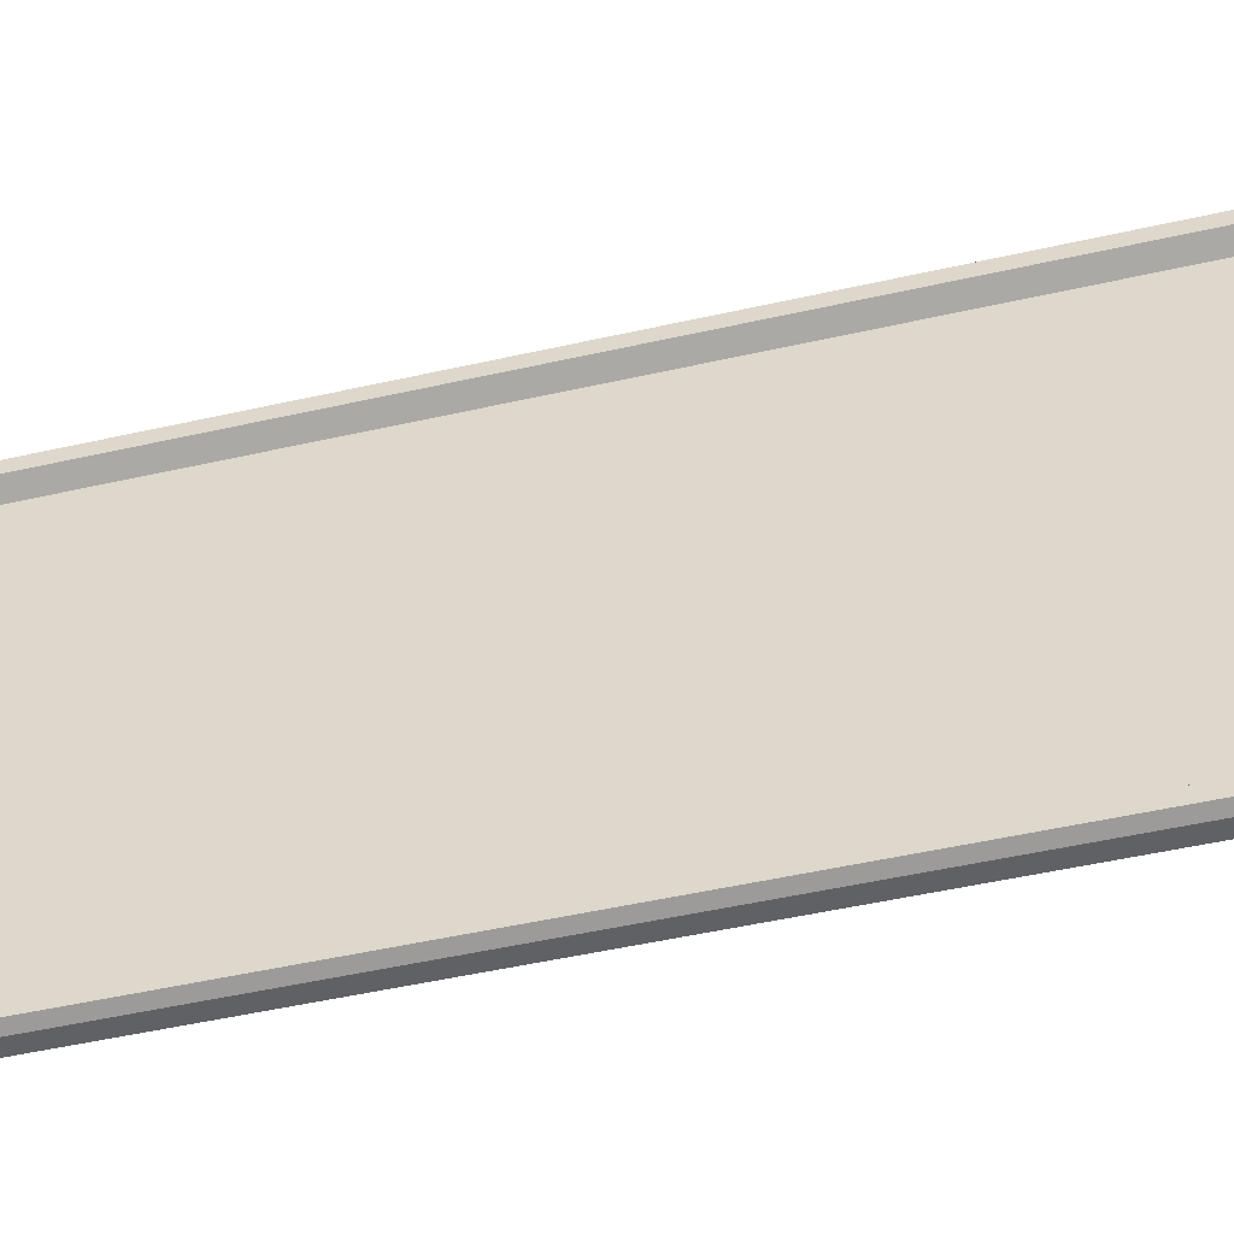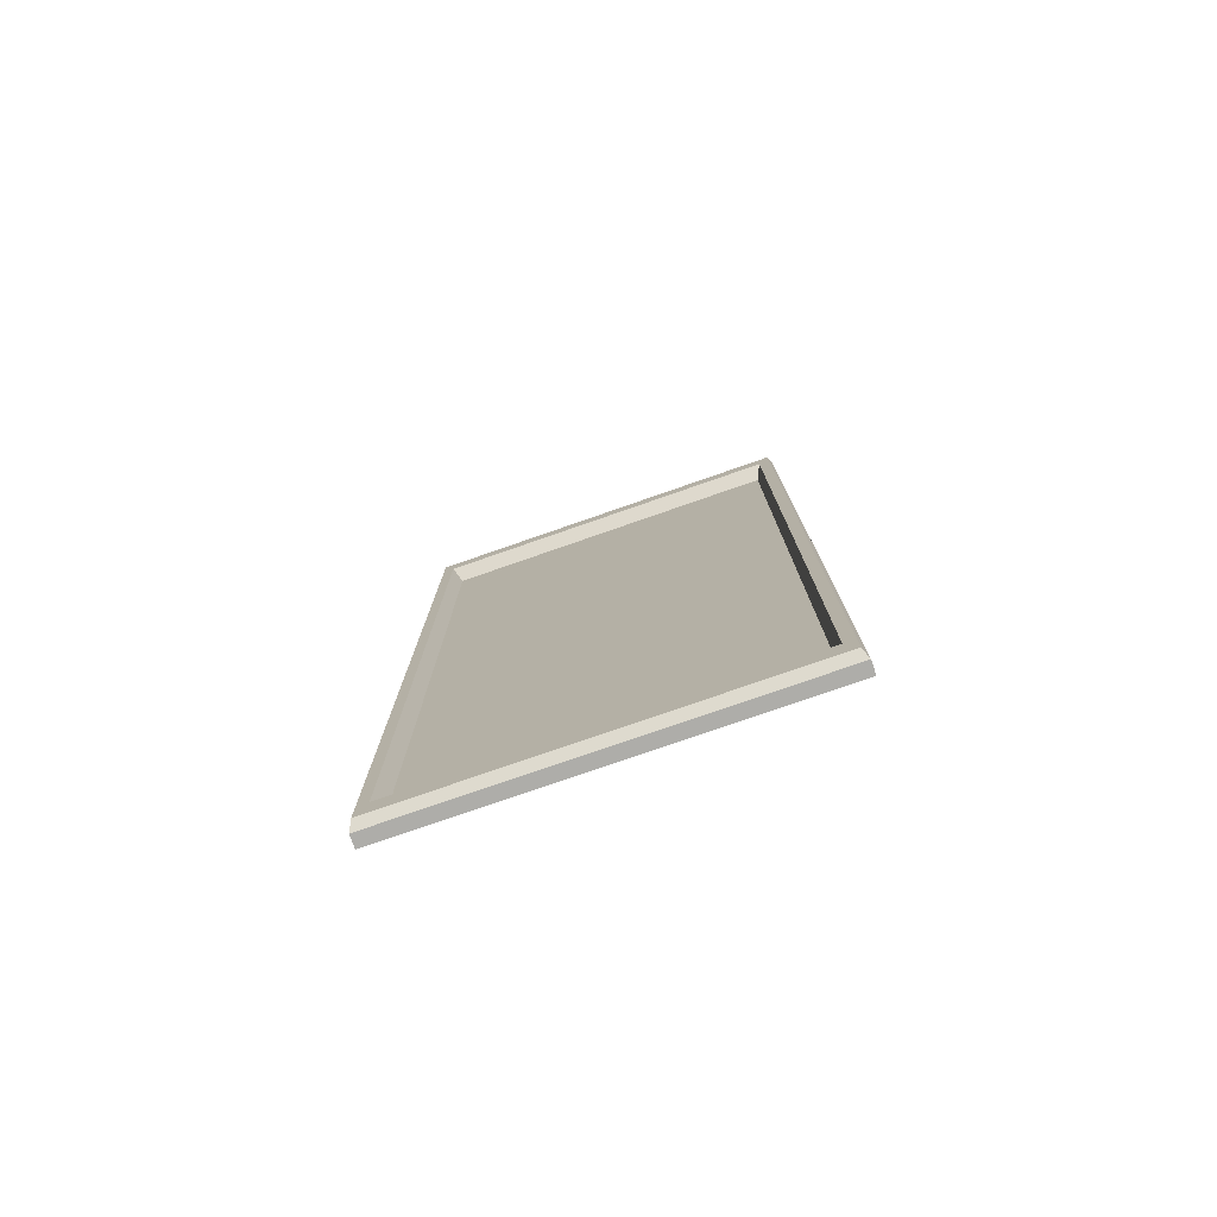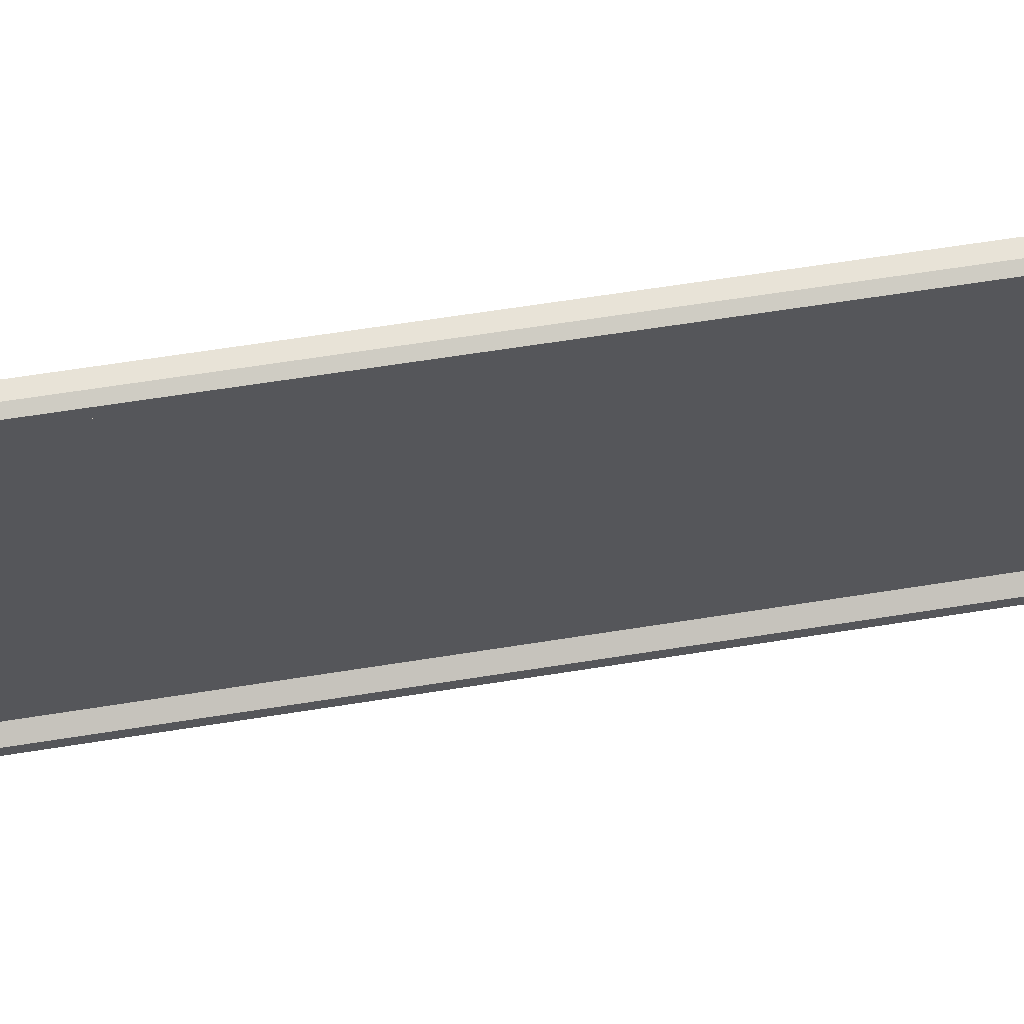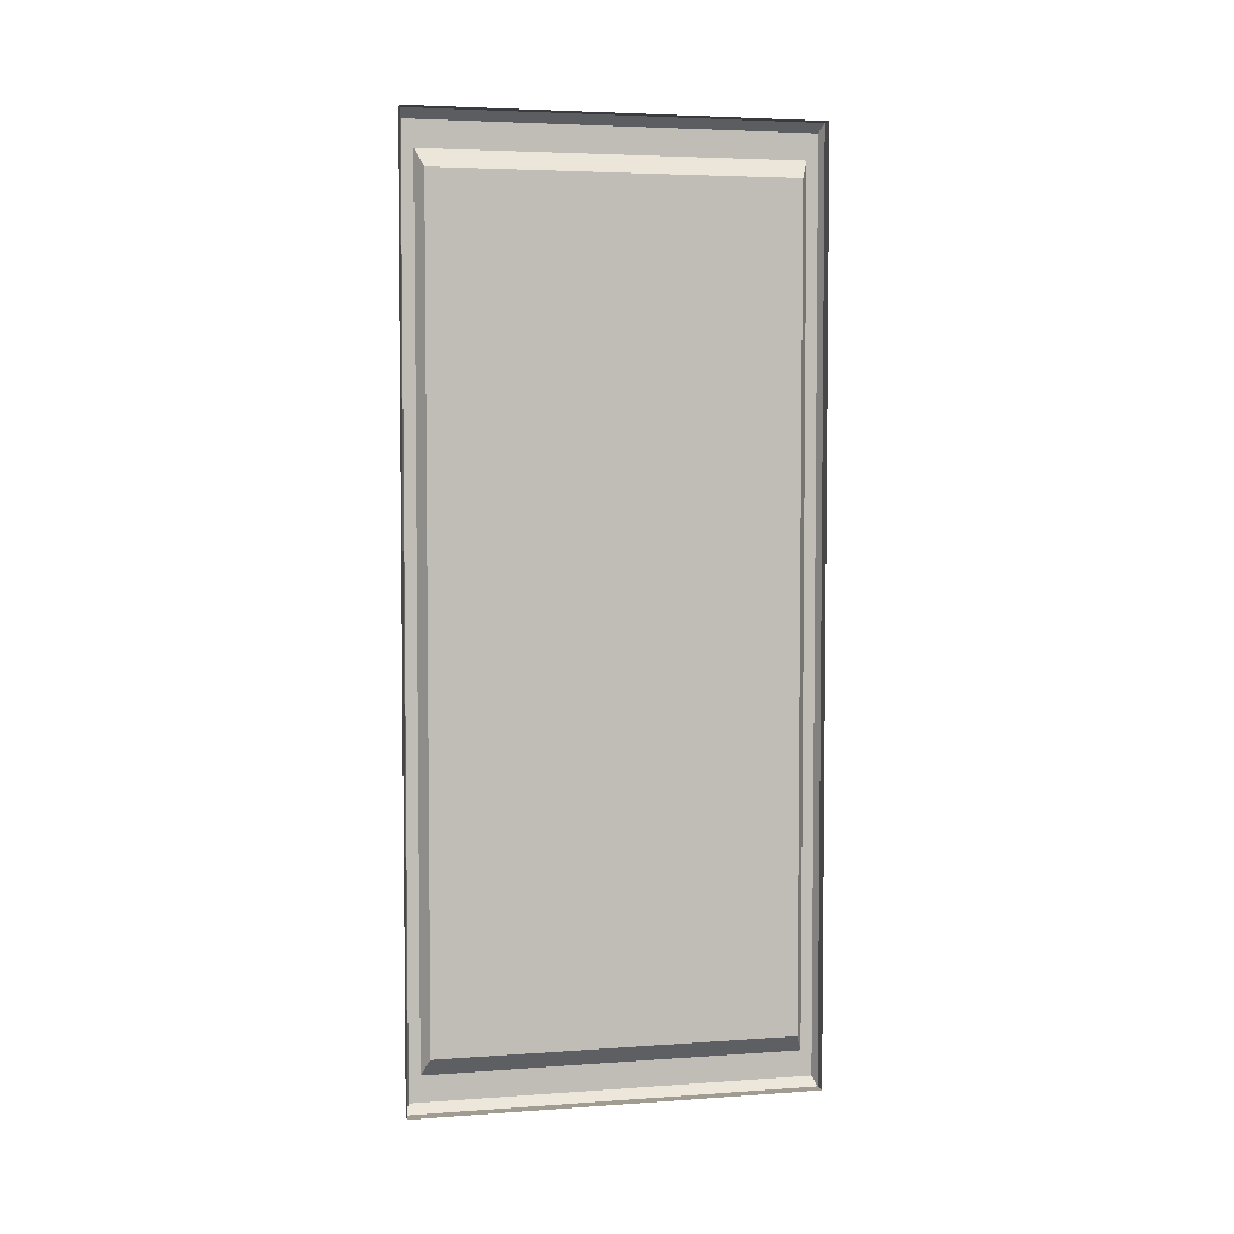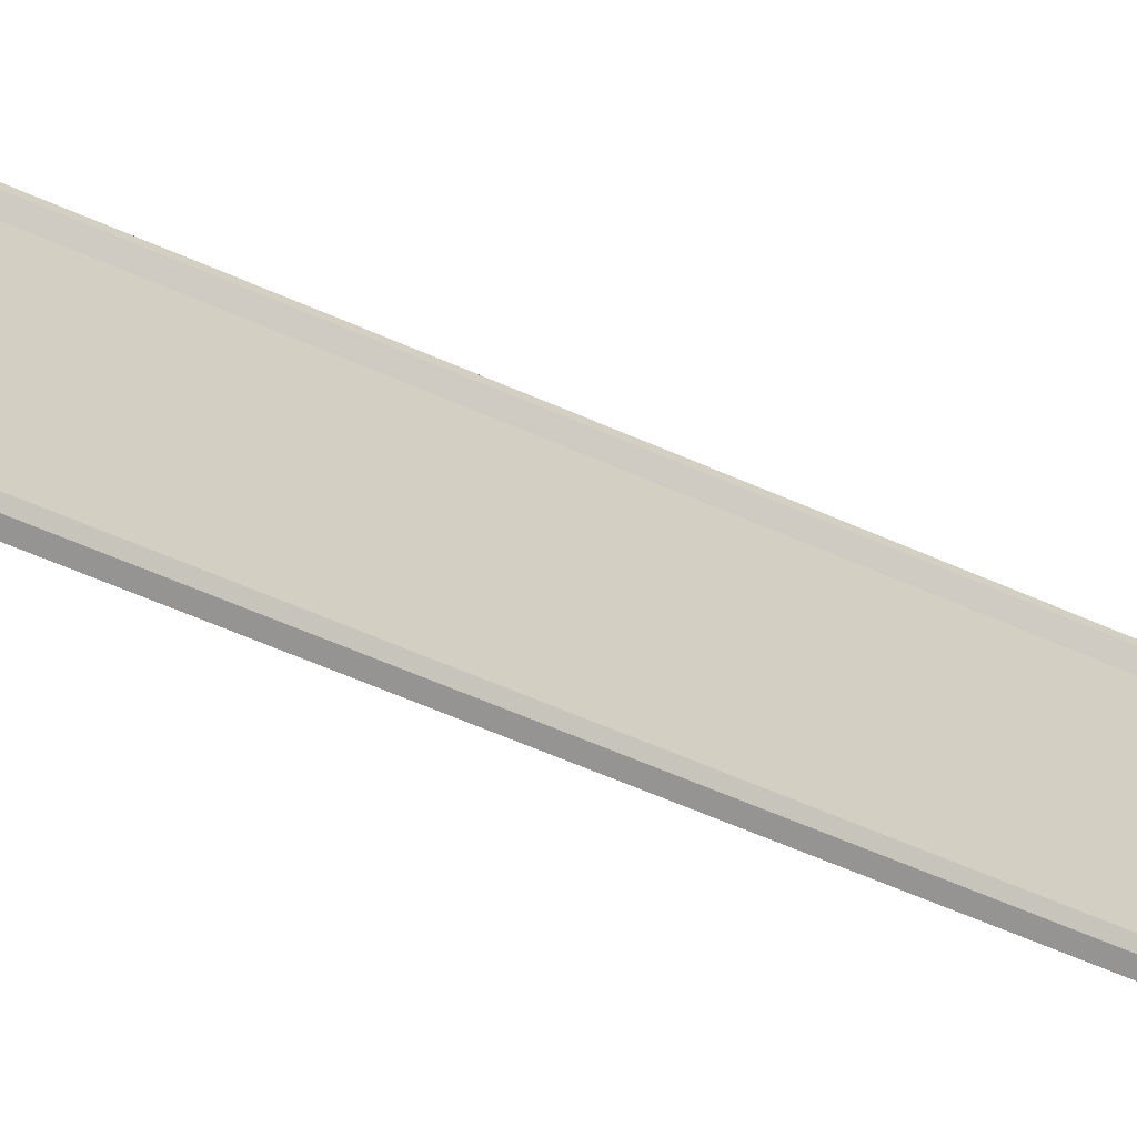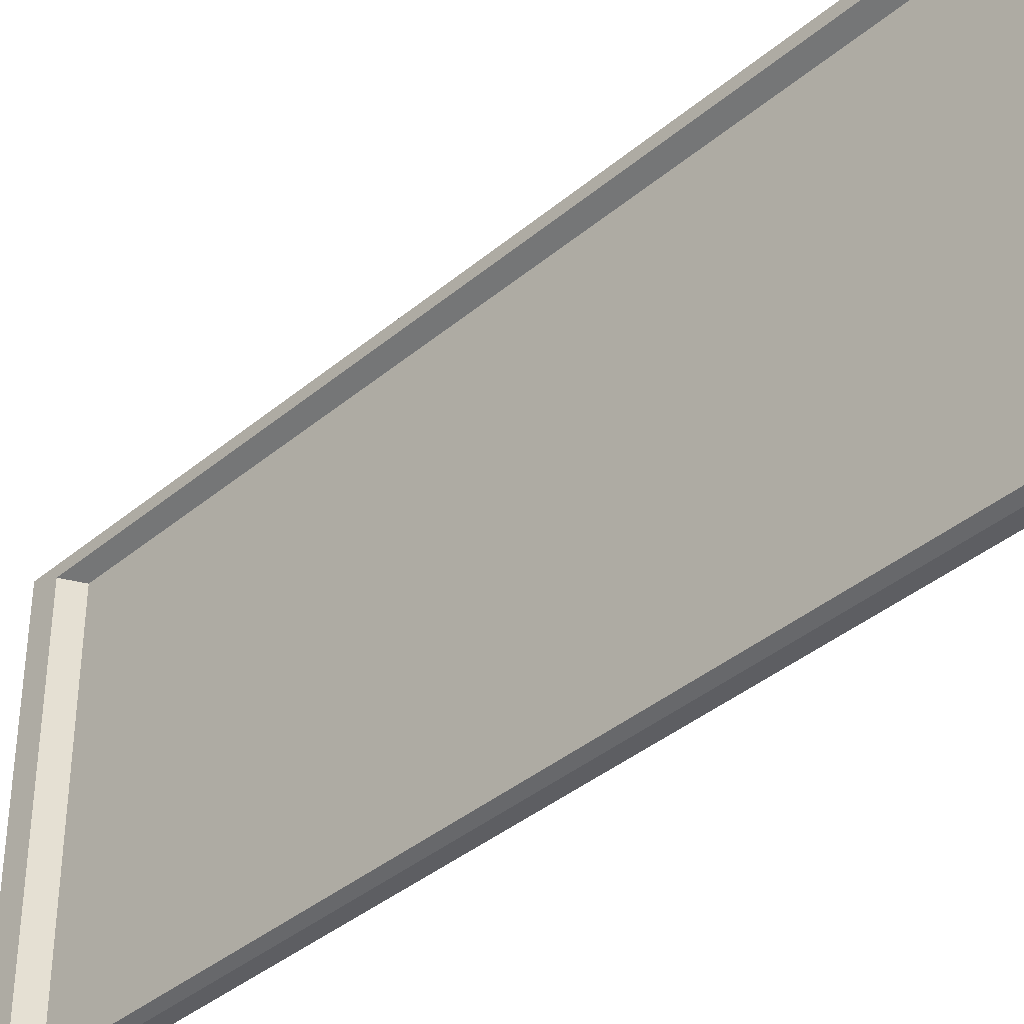
<metadata>
{"format":"obj","ext":"obj","renderer":"f3d","projection":"perspective","resolution":1024,"background":"white","views":[{"elev":-47.7,"azim":-75.5,"up":"+Y"},{"elev":-77.1,"azim":-70.8,"up":"+Z"},{"elev":61.8,"azim":-99.3,"up":"+Y"},{"elev":4.4,"azim":77.0,"up":"+Z"},{"elev":-67.2,"azim":-113.2,"up":"+Y"},{"elev":-38.7,"azim":-43.6,"up":"+Y"}]}
</metadata>
<code>
g default
v 20.4 1.362 33.83
v 20.4 4.124 40.17
v 20.34 4.098 40.11
v 20.34 1.387 33.89
v 20.34 4.021 39.93
v 20.34 1.465 34.07
v 20.43 3.967 39.81
v 20.43 1.519 34.19
v 20.34 1.465 39.93
v 20.43 1.519 39.81
v 20.4 1.362 40.17
v 20.34 1.387 40.11
v 20.43 3.967 38.28
v 20.34 4.021 38.33
v 20.34 4.098 38.41
v 20.4 4.124 38.44
v 20.34 1.465 38.33
v 20.43 1.519 38.28
v 20.4 1.362 38.44
v 20.34 1.387 38.41
v 20.43 3.967 35.72
v 20.34 4.021 35.67
v 20.34 4.098 35.59
v 20.4 4.124 35.56
v 20.34 1.465 35.67
v 20.43 1.519 35.72
v 20.4 1.362 35.56
v 20.34 1.387 35.59
v 20.43 3.967 34.19
v 20.34 4.021 34.07
v 20.34 4.098 33.89
v 20.4 4.124 33.83
v 20.34 3.556 34.07
v 20.34 3.605 33.89
v 20.4 3.622 33.83
v 20.4 3.622 40.17
v 20.34 3.605 40.11
v 20.34 3.556 39.93
v 20.43 3.522 39.81
v 20.43 3.522 38.28
v 20.43 3.522 35.72
v 20.43 3.522 34.19
v 20.34 2.162 34.07
v 20.34 2.127 33.89
v 20.4 2.115 33.83
v 20.4 2.115 40.17
v 20.34 2.127 40.11
v 20.34 2.162 39.93
v 20.43 2.187 39.81
v 20.43 2.187 38.28
v 20.43 2.187 35.72
v 20.43 2.187 34.19
v 20.4 1.613 40.17
v 20.34 1.634 40.11
v 20.34 1.697 39.93
v 20.43 1.742 39.81
v 20.43 1.742 38.28
v 20.43 1.742 35.72
v 20.43 1.742 34.19
v 20.34 1.697 34.07
v 20.34 1.634 33.89
v 20.4 1.613 33.83
v 20.49 2.115 40.17
v 20.49 1.613 40.17
v 20.49 1.362 40.17
v 20.49 1.362 38.44
v 20.49 1.362 35.56
v 20.49 1.362 33.83
v 20.49 1.613 33.83
v 20.49 2.115 33.83
v 20.49 3.622 33.83
v 20.49 4.124 33.83
v 20.49 4.124 35.56
v 20.49 4.124 38.44
v 20.49 4.124 40.17
v 20.49 3.622 40.17
g polySurface42 pCube6
f 1 4 62
f 62 4 61
f 11 53 12
f 12 53 54
f 4 6 61
f 61 6 60
f 12 54 9
f 9 54 55
f 6 8 60
f 60 8 59
f 9 55 10
f 10 55 56
f 9 10 17
f 17 10 18
f 56 57 10
f 10 57 18
f 5 14 7
f 7 14 13
f 3 15 5
f 5 15 14
f 2 16 3
f 3 16 15
f 20 19 12
f 12 19 11
f 17 20 9
f 9 20 12
f 25 17 26
f 26 17 18
f 57 58 18
f 18 58 26
f 14 22 13
f 13 22 21
f 15 23 14
f 14 23 22
f 16 24 15
f 15 24 23
f 28 27 20
f 20 27 19
f 25 28 17
f 17 28 20
f 6 25 8
f 8 25 26
f 58 59 26
f 26 59 8
f 30 29 22
f 22 29 21
f 31 30 23
f 23 30 22
f 32 31 24
f 24 31 23
f 1 27 4
f 4 27 28
f 4 28 6
f 6 28 25
f 2 3 36
f 36 3 37
f 38 37 5
f 5 37 3
f 39 38 7
f 7 38 5
f 7 13 39
f 39 13 40
f 13 21 40
f 40 21 41
f 21 29 41
f 41 29 42
f 30 33 29
f 29 33 42
f 31 34 30
f 30 34 33
f 32 35 31
f 31 35 34
f 36 37 46
f 46 37 47
f 48 47 38
f 38 47 37
f 49 48 39
f 39 48 38
f 39 40 49
f 49 40 50
f 40 41 50
f 50 41 51
f 41 42 51
f 51 42 52
f 33 43 42
f 42 43 52
f 34 44 33
f 33 44 43
f 35 45 34
f 34 45 44
f 53 46 54
f 54 46 47
f 54 47 55
f 55 47 48
f 55 48 56
f 56 48 49
f 49 50 56
f 56 50 57
f 50 51 57
f 57 51 58
f 51 52 58
f 58 52 59
f 60 59 43
f 43 59 52
f 61 60 44
f 44 60 43
f 62 61 45
f 45 61 44
f 53 64 46
f 46 64 63
f 11 65 53
f 53 65 64
f 19 66 11
f 11 66 65
f 27 67 19
f 19 67 66
f 1 68 27
f 27 68 67
f 62 69 1
f 1 69 68
f 45 70 62
f 62 70 69
f 35 71 45
f 45 71 70
f 32 72 35
f 35 72 71
f 24 73 32
f 32 73 72
f 16 74 24
f 24 74 73
f 2 75 16
f 16 75 74
f 36 76 2
f 2 76 75
f 46 63 36
f 36 63 76

</code>
